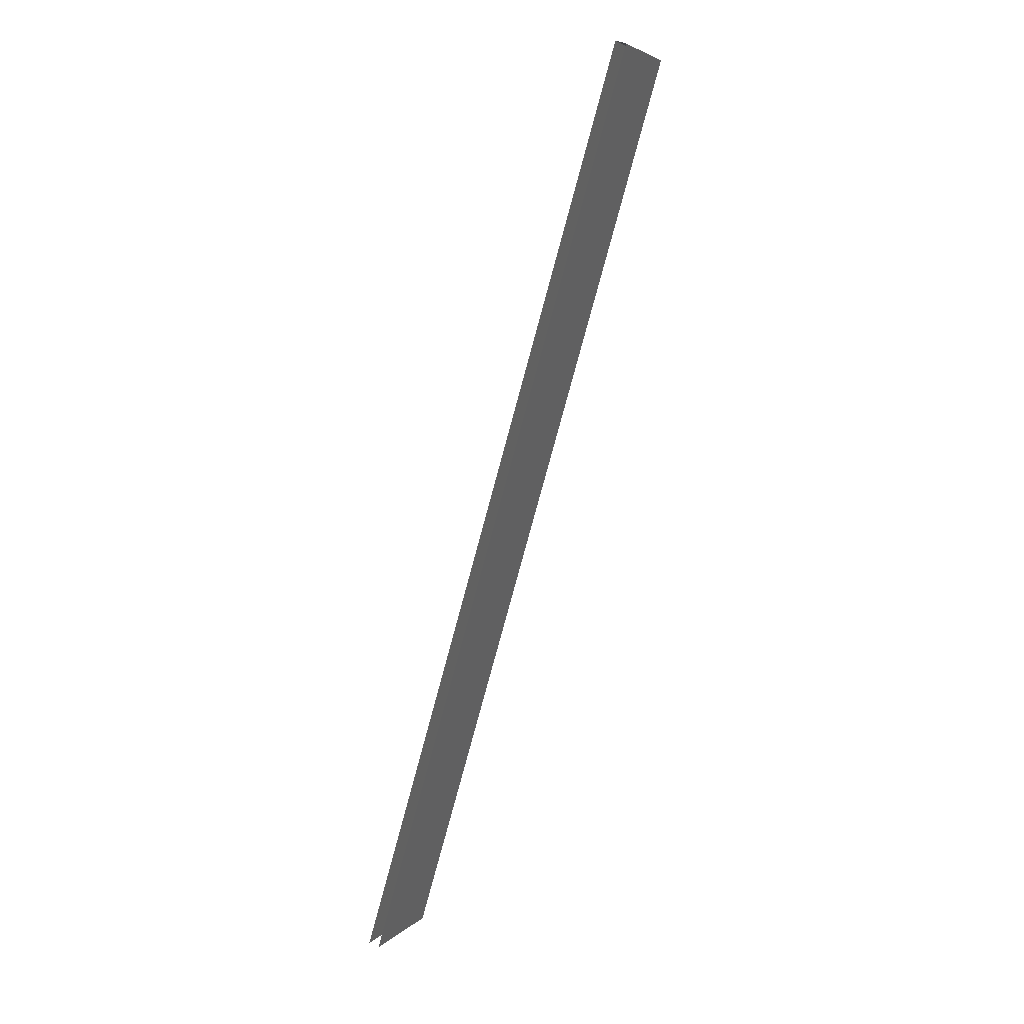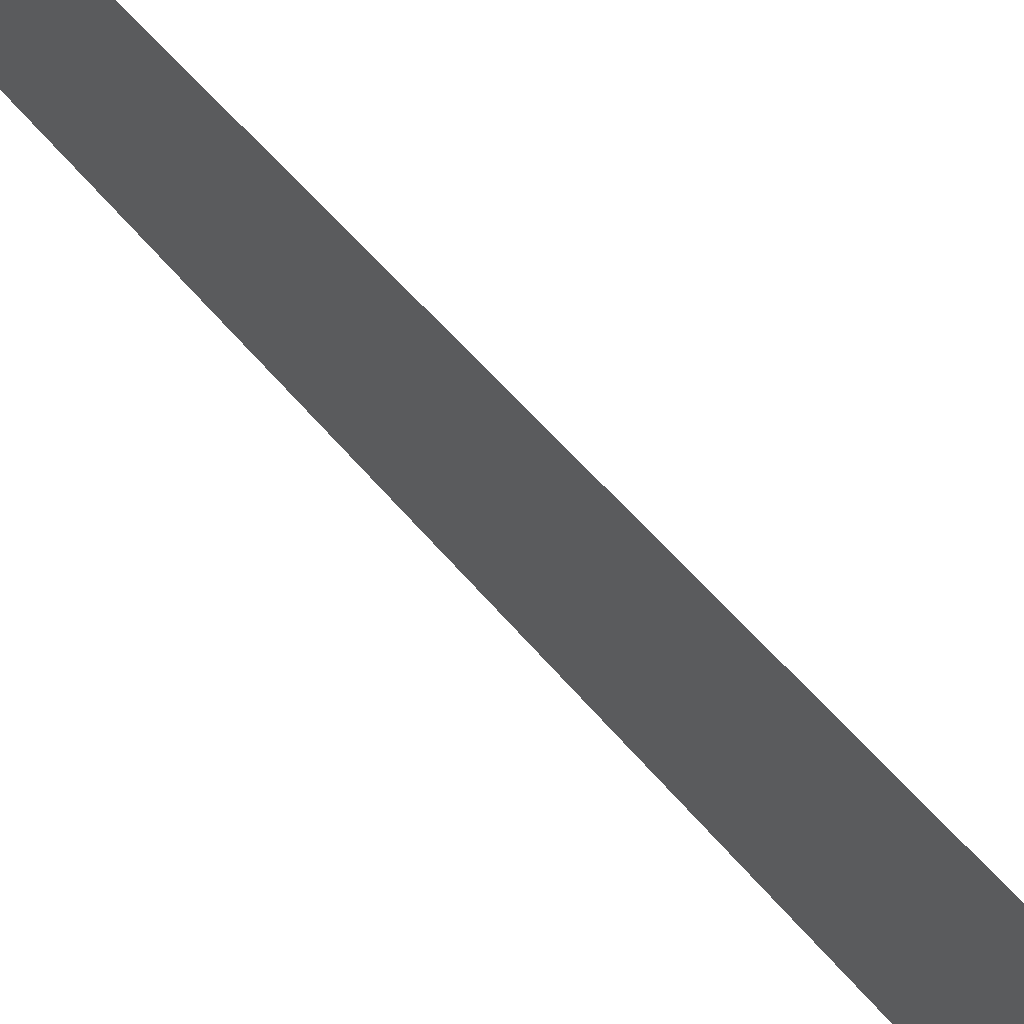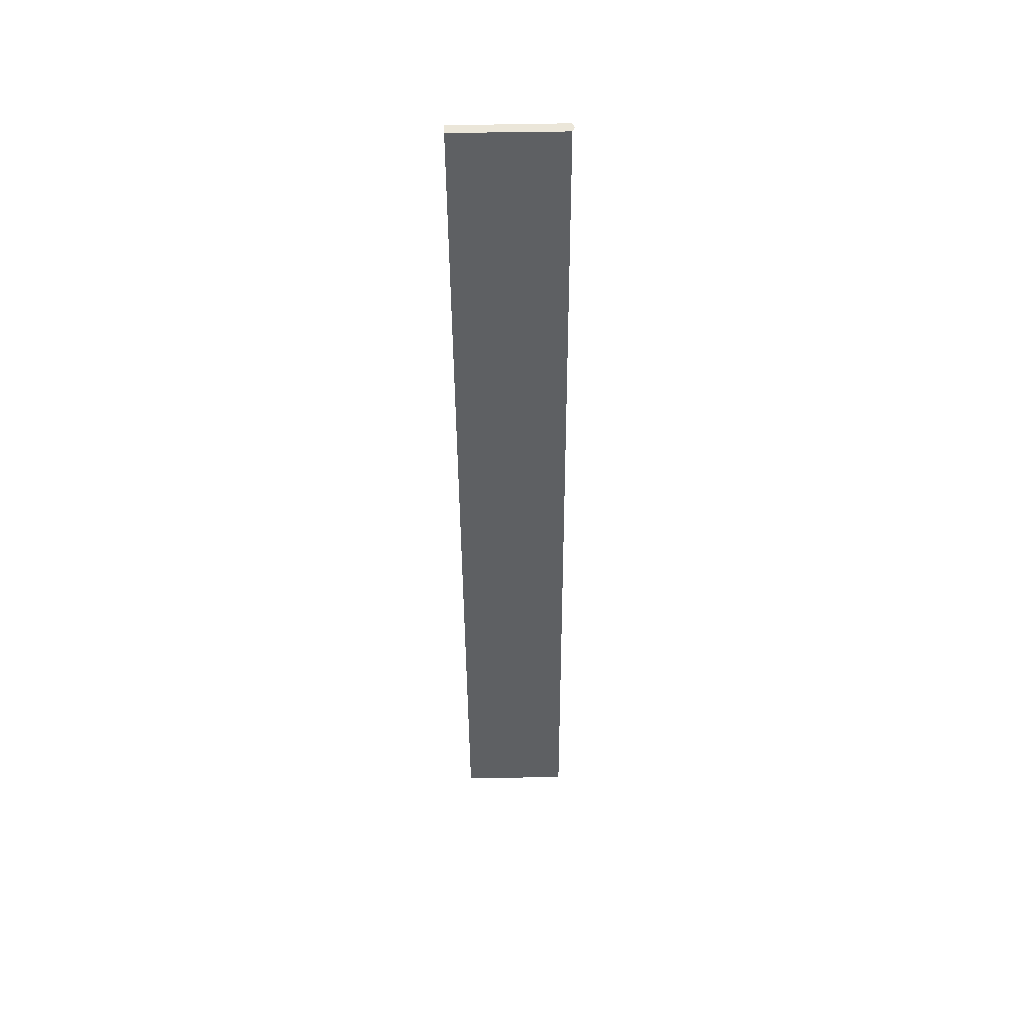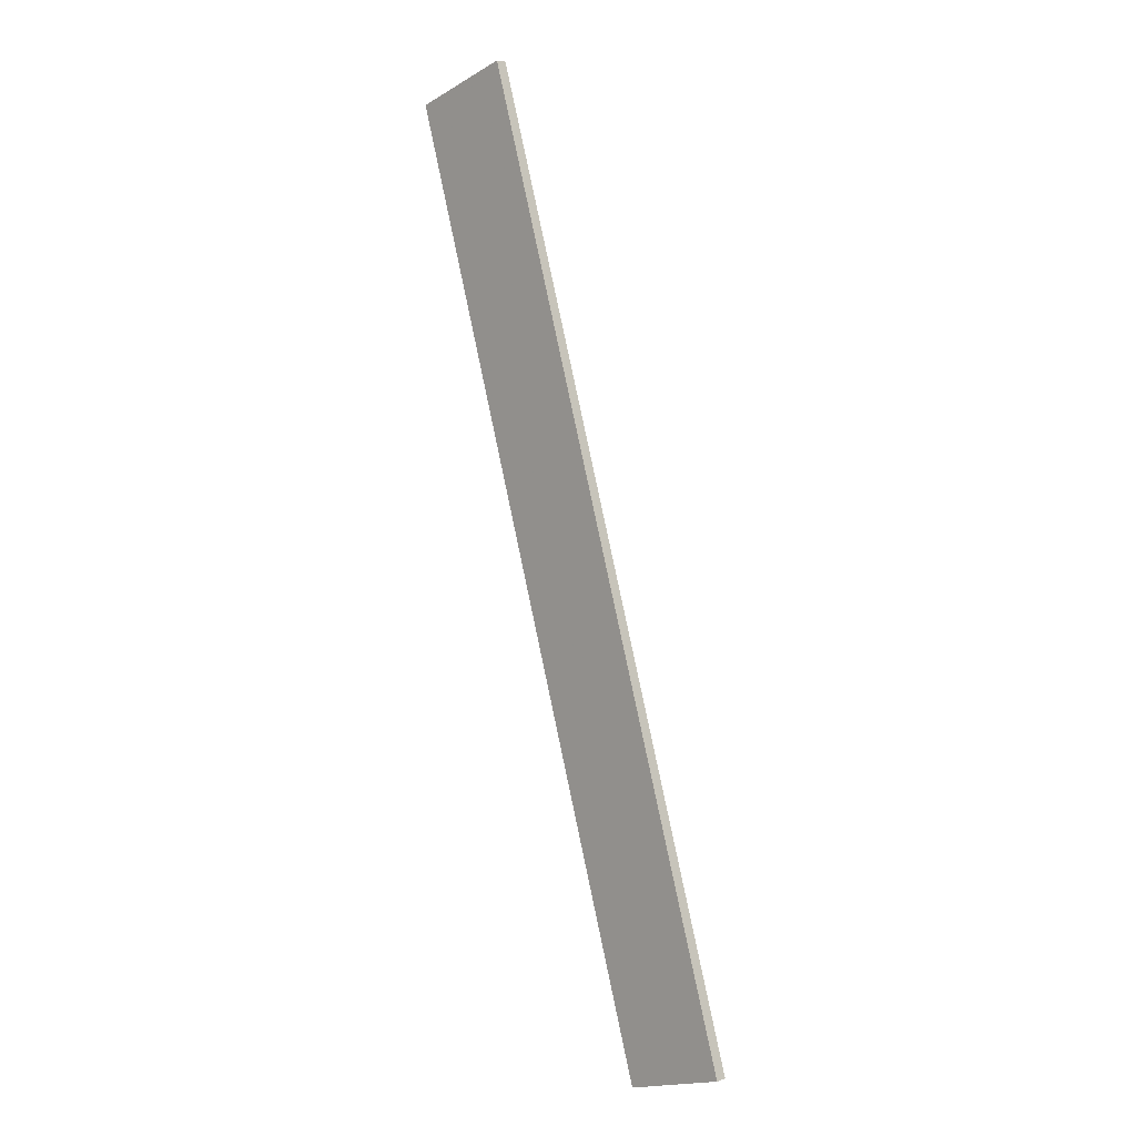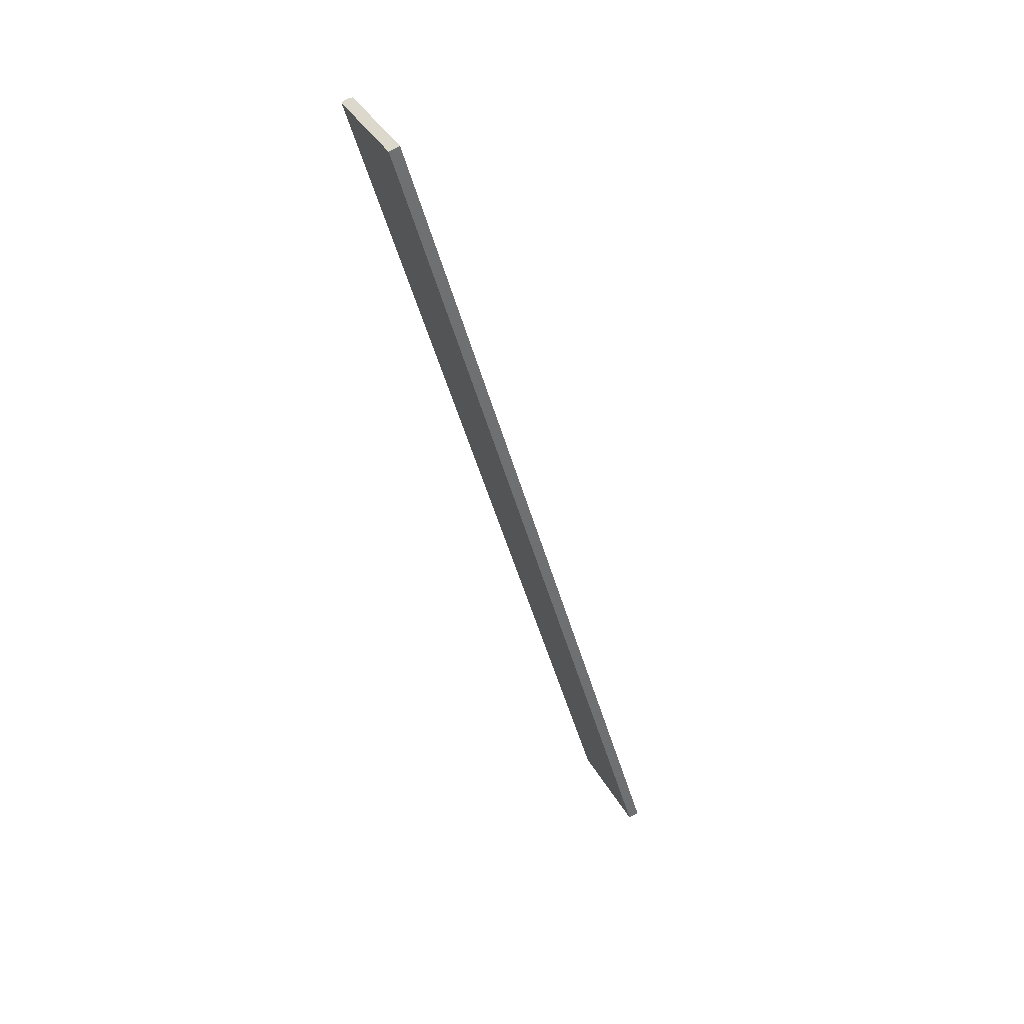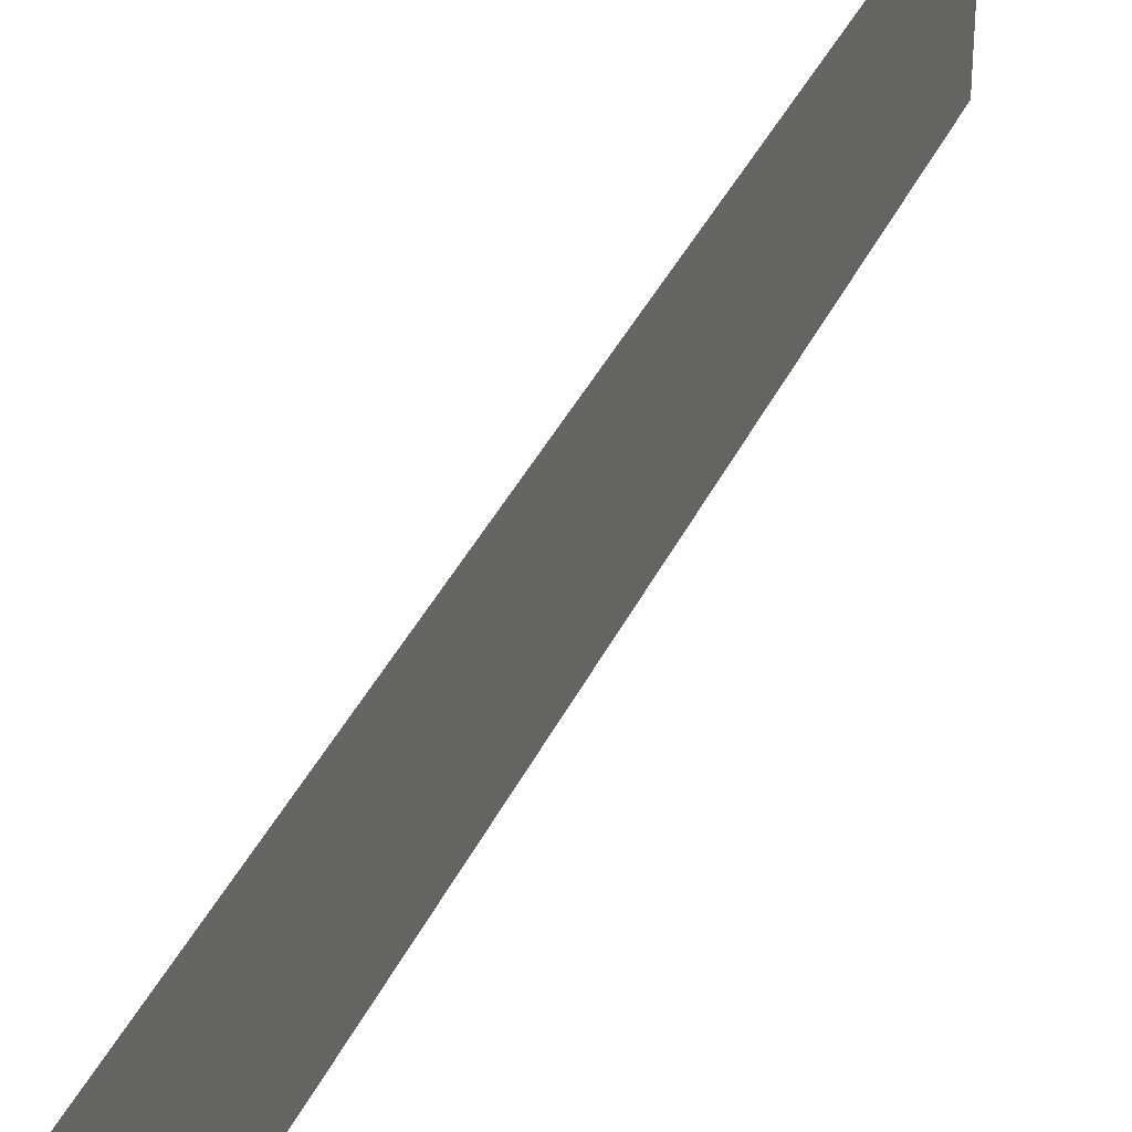
<metadata>
{"format":"obj","ext":"obj","renderer":"f3d","projection":"perspective","resolution":1024,"background":"white","views":[{"elev":5.0,"azim":-156.9,"up":"+Z"},{"elev":43.6,"azim":129.7,"up":"+Y"},{"elev":64.2,"azim":89.3,"up":"+Z"},{"elev":-18.4,"azim":-42.1,"up":"+Z"},{"elev":36.9,"azim":-25.4,"up":"+Z"},{"elev":34.0,"azim":-175.4,"up":"+Y"}]}
</metadata>
<code>
v -1035 -230.4 513.8
v -1042 -230.5 539.5
v -1035 -227.4 513.8
v -1042 -227.5 539.5
v -1034 -227.4 513.9
v -1042 -227.5 539.6
v -1034 -230.4 513.8
v -1042 -230.5 539.6
v -1034 -230.4 513.8
v -1042 -230.5 539.6
v -1035 -230.4 513.8
v -1042 -230.5 539.5
v -1042 -227.5 539.6
v -1042 -227.4 539.5
v -1042 -230.5 539.6
v -1042 -227.5 539.5
v -1042 -230.5 539.5
v -1034 -230.4 513.8
v -1034 -227.4 513.9
v -1035 -230.4 513.8
v -1034 -227.4 513.8
v -1035 -227.4 513.8
f 1 2 3
f 3 2 4
f 3 4 4
f 4 4 5
f 4 5 5
f 5 5 6
f 5 6 7
f 7 6 8
f 7 8 8
f 8 8 9
f 8 9 9
f 9 9 10
f 9 10 11
f 11 10 12
f 11 12 12
f 12 12 13
f 12 13 13
f 13 13 14
f 13 14 15
f 15 14 16
f 15 16 17
f 17 16 17
f 17 17 18
f 18 17 18
f 18 18 19

</code>
